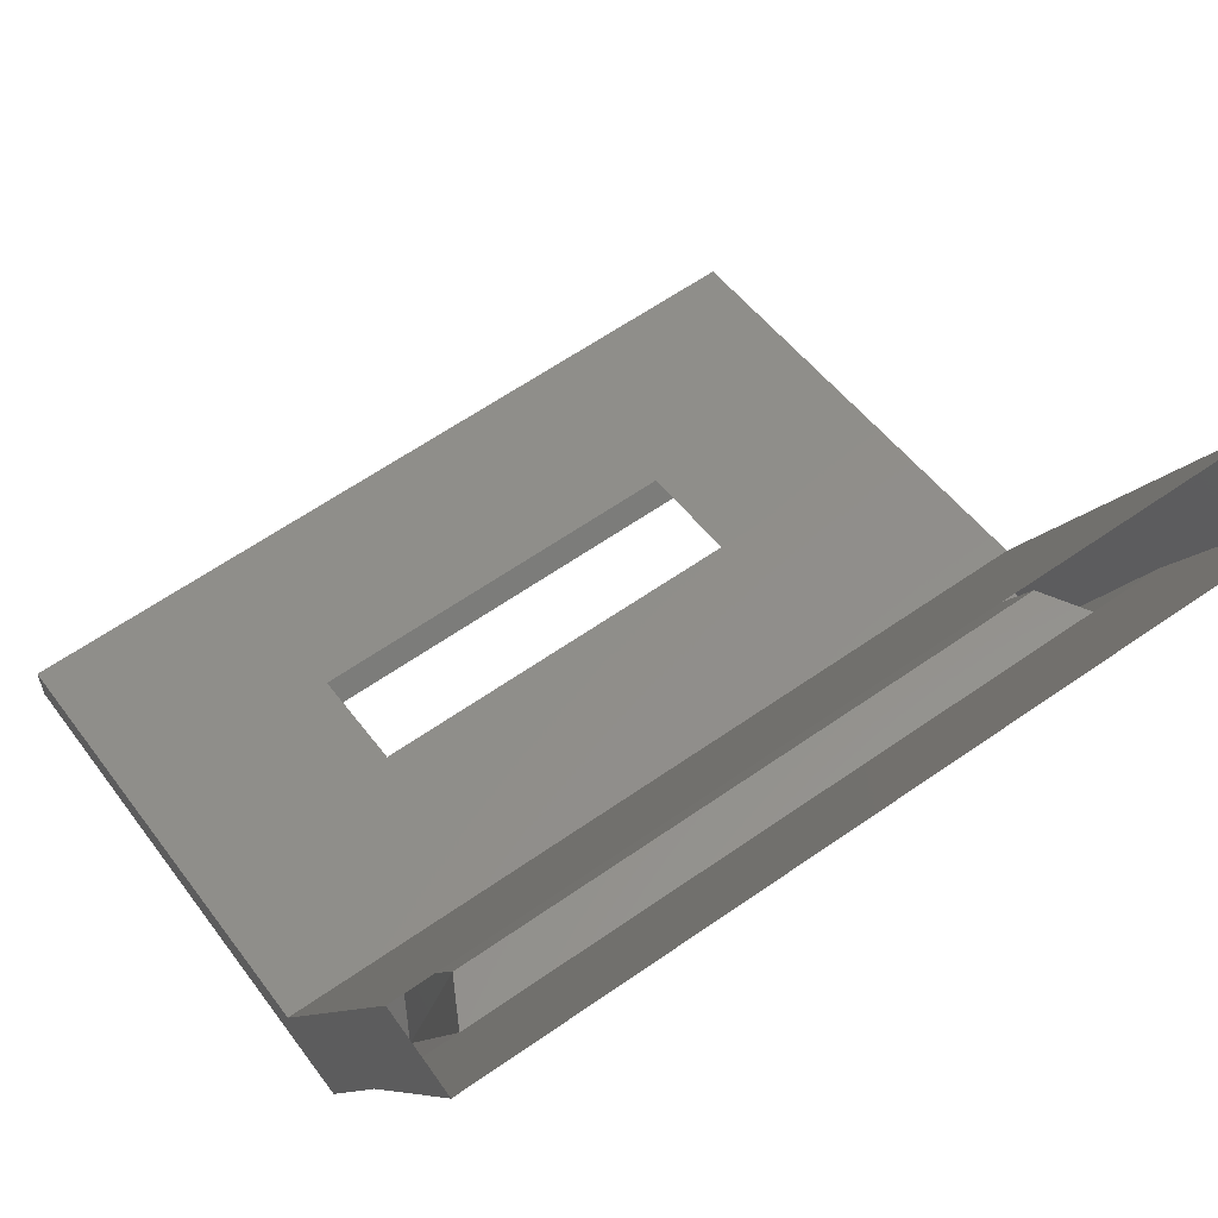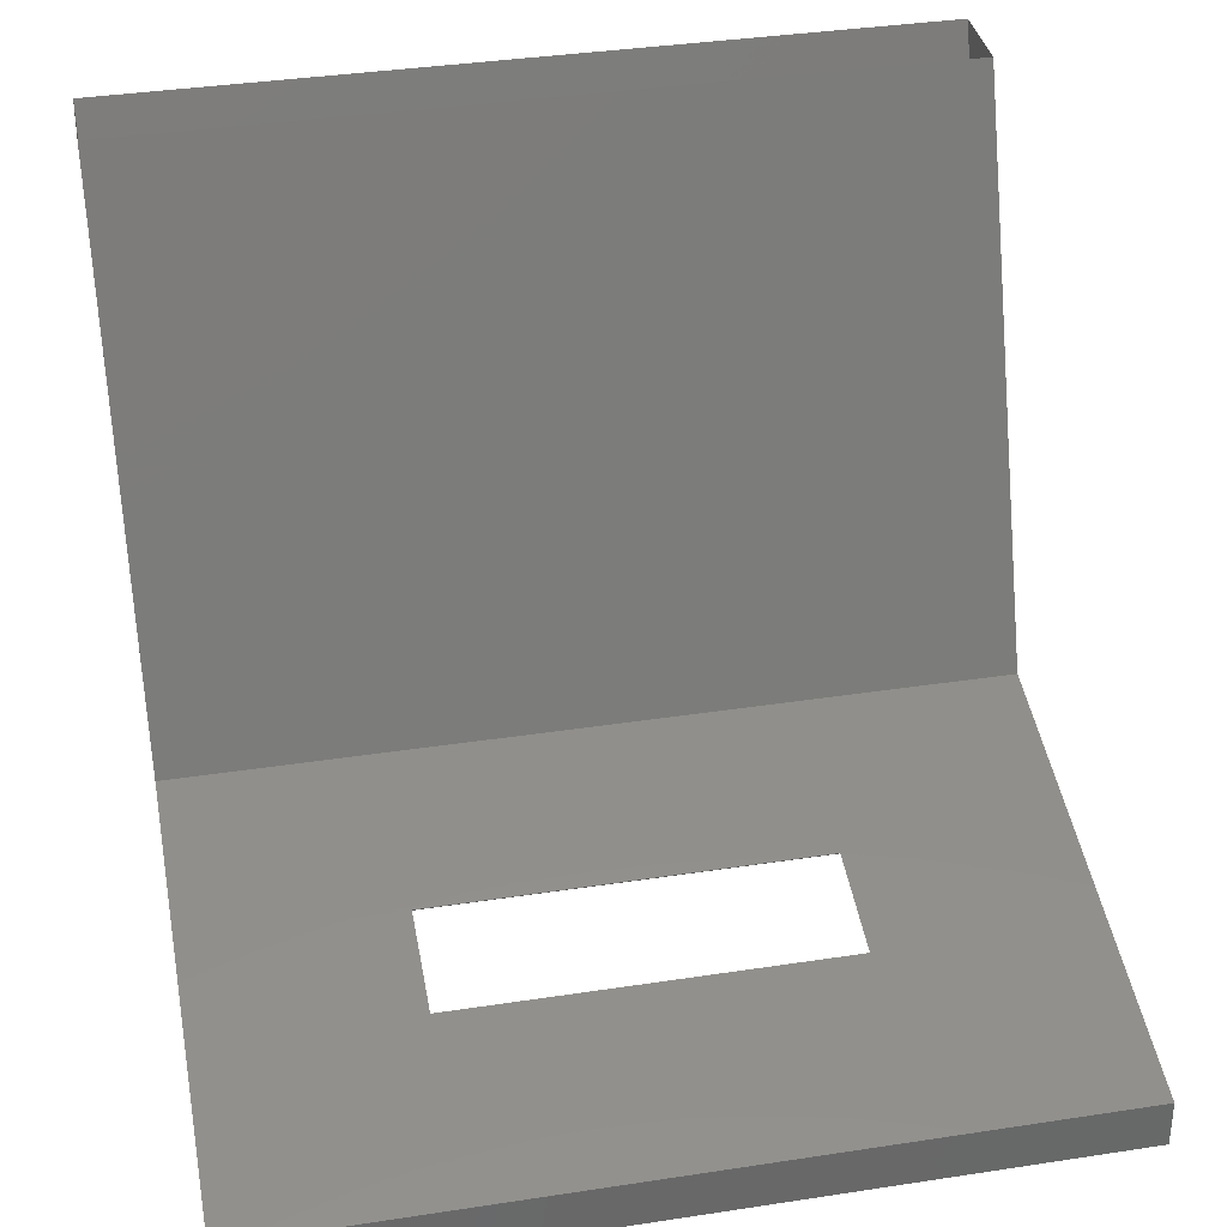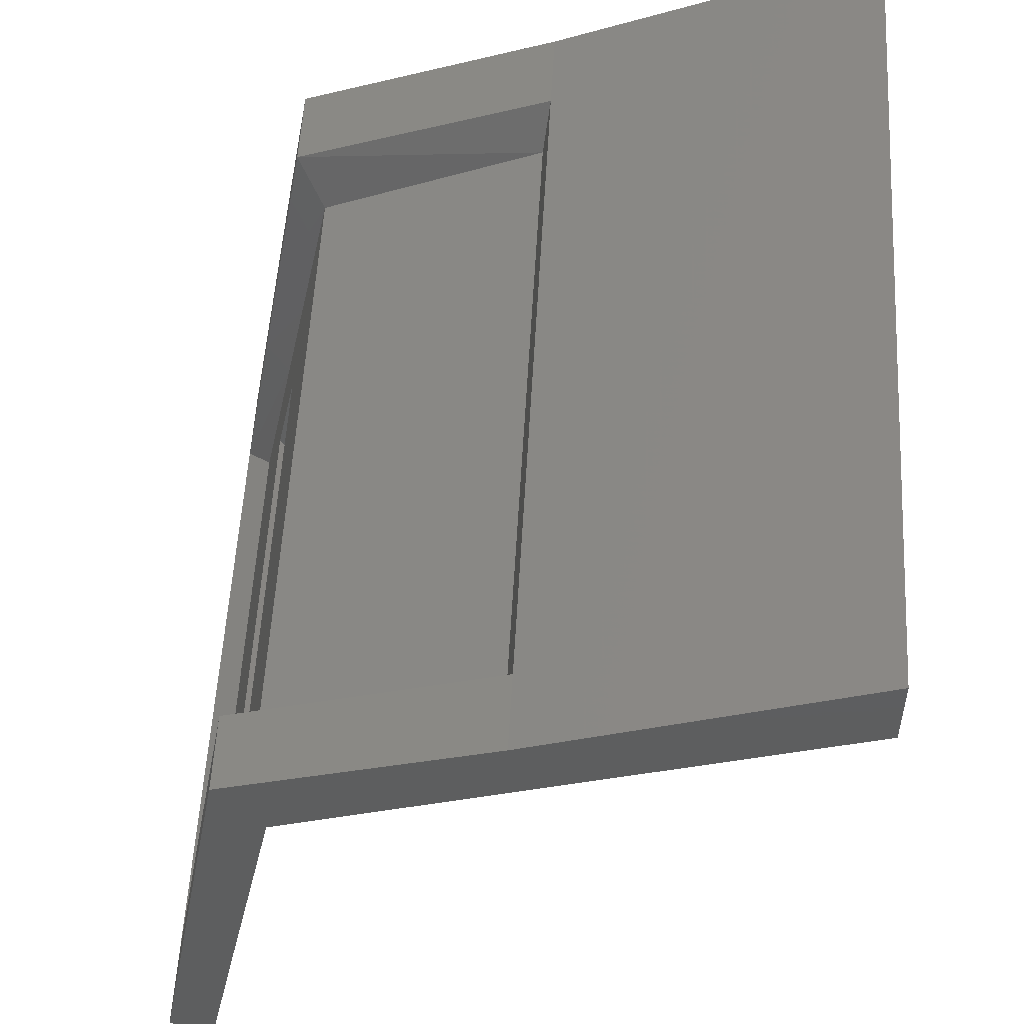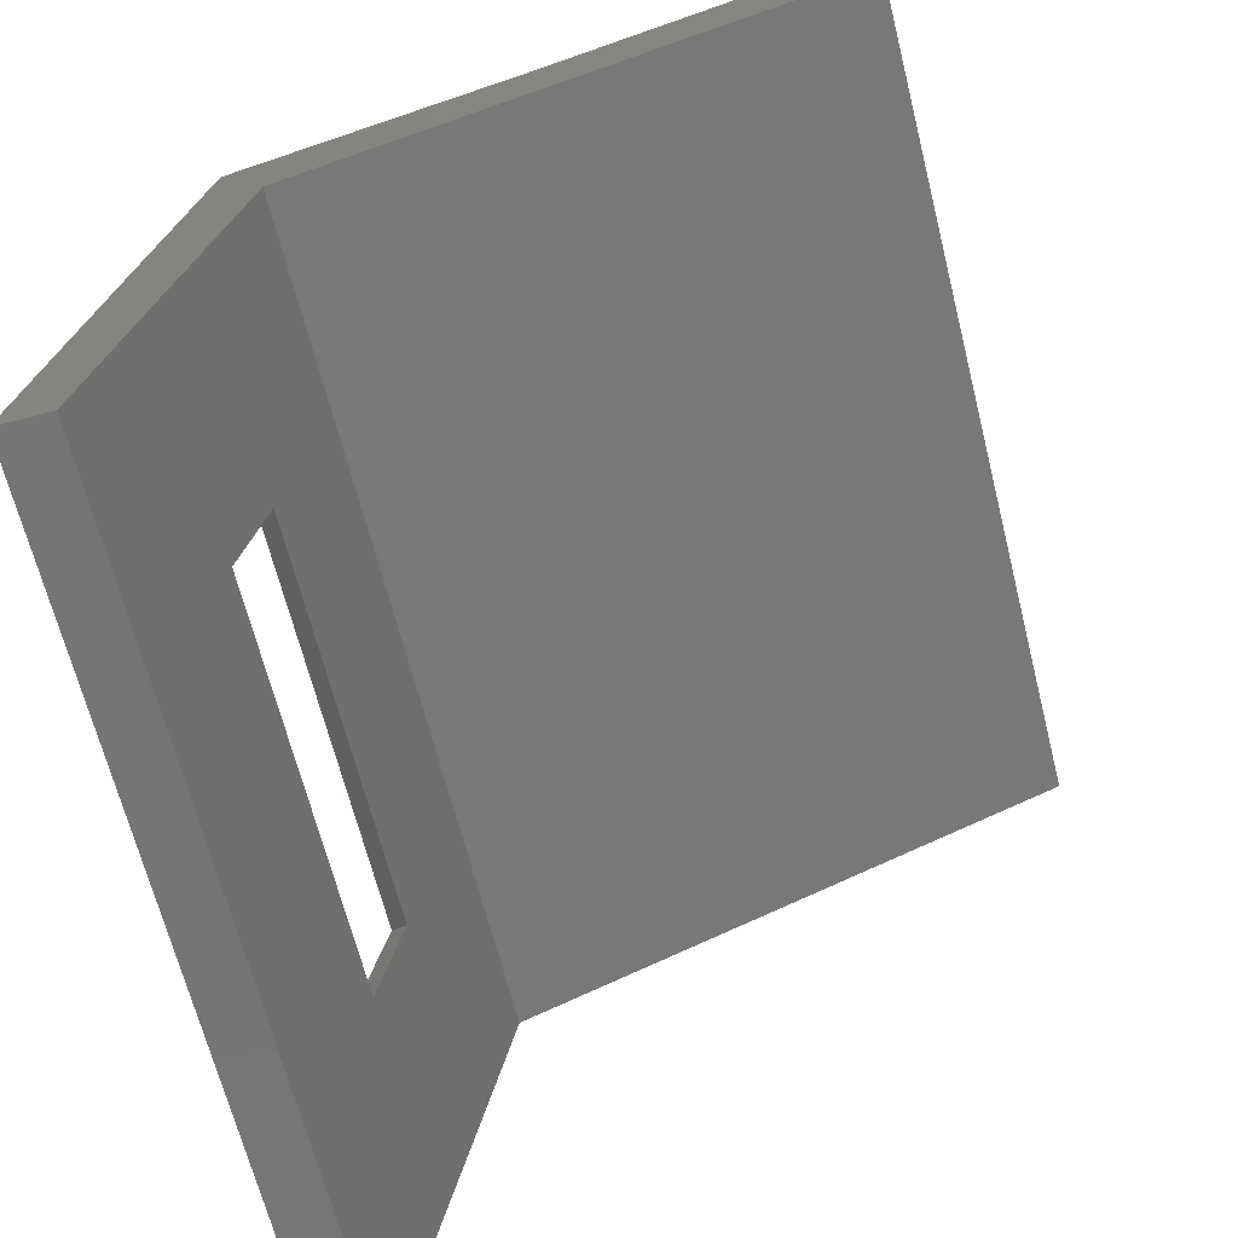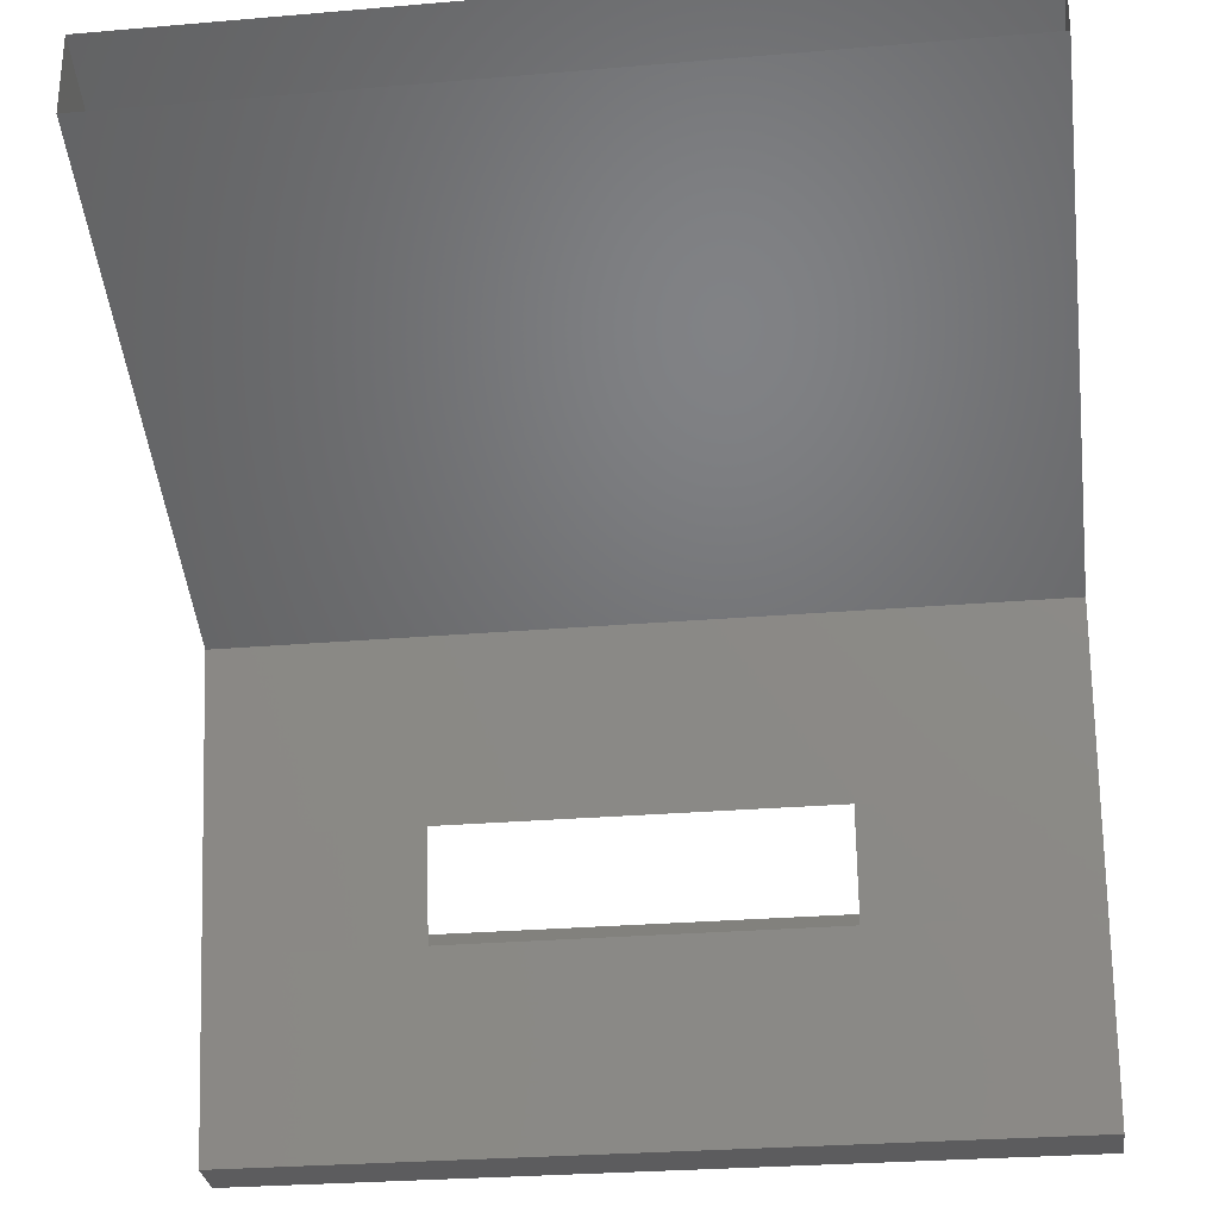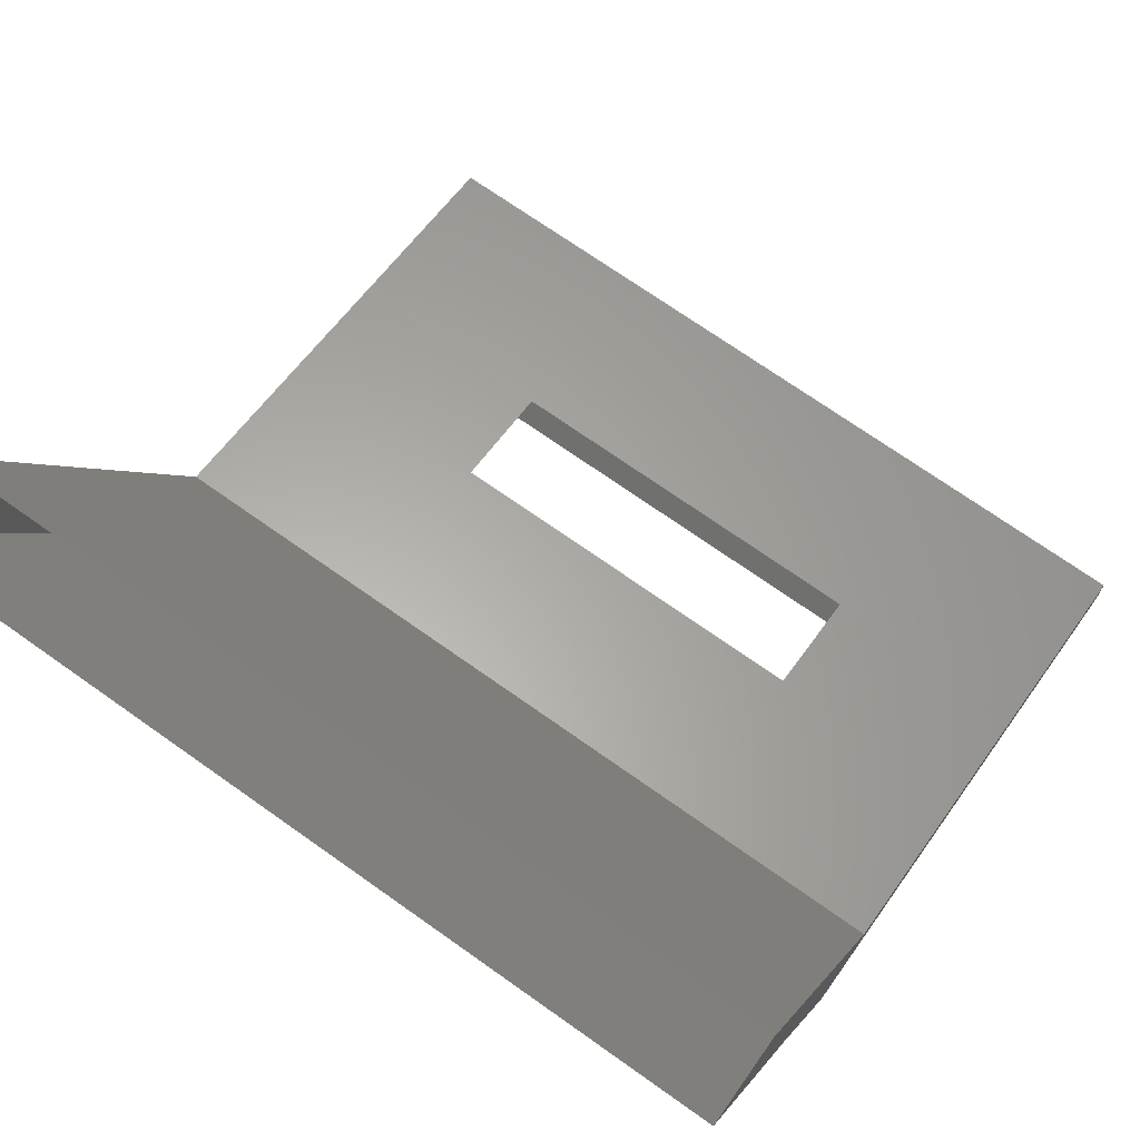
<metadata>
{"format":"stl","ext":"stl","renderer":"f3d","projection":"perspective","resolution":1024,"background":"white","views":[{"elev":62.3,"azim":144.7,"up":"+Z"},{"elev":37.7,"azim":-11.0,"up":"+Z"},{"elev":56.3,"azim":-86.7,"up":"+Y"},{"elev":-66.2,"azim":-75.9,"up":"+Y"},{"elev":-27.0,"azim":7.6,"up":"+Y"},{"elev":71.4,"azim":-144.7,"up":"+Z"}]}
</metadata>
<code>
# stl→obj: 60 verts, 116 faces
v -52.02 99.39 85.82
v -52.33 99.97 85.89
v -52.02 98.18 83.09
v -52.33 98.76 82.75
v -52.02 96.05 82.66
v -52.33 96.33 82.32
v -52.02 94.75 82.39
v -52.33 94.84 82.05
v -52.02 92.49 81.93
v -52.33 92.25 81.59
v -51.03 92.25 81.59
v -44.39 92.25 81.59
v -43.41 92.25 81.59
v -44.39 94.84 82.05
v -43.41 94.84 82.05
v -44.39 96.33 82.32
v -43.41 96.33 82.32
v -44.39 98.76 82.75
v -43.41 98.76 82.75
v -44.39 99.97 85.89
v -43.41 99.97 85.89
v -43.41 101.6 89.69
v -53.21 92.25 81.59
v -53.21 92.28 82.18
v -50.83 92.28 82.18
v -45.69 92.25 81.59
v -45.9 92.28 82.18
v -43.41 92.28 82.18
v -44.7 92.49 81.93
v -44.7 94.75 82.39
v -44.7 96.05 82.66
v -44.7 98.18 83.09
v -44.7 99.39 85.82
v -53.21 101.6 89.69
v -53.21 99.97 85.89
v -53.21 98.76 82.75
v -53.21 96.33 82.32
v -53.21 94.84 82.05
v -43.41 94.54 82.62
v -46.02 94.54 82.62
v -43.41 95.83 82.87
v -46.02 95.83 82.87
v -43.41 97.95 83.29
v -53.21 97.95 83.29
v -50.83 92.49 81.93
v -45.88 92.49 81.93
v -53.21 95.83 82.87
v -53.21 94.54 82.62
v -45.88 94.75 82.39
v -45.88 96.05 82.66
v -53.21 99.29 86.5
v -53.21 100.6 89.71
v -44.39 101.6 89.69
v -52.33 101.6 89.69
v -43.41 99.29 86.5
v -43.41 100.6 89.71
v -50.7 95.83 82.87
v -50.7 94.54 82.62
v -50.83 96.05 82.66
v -50.83 94.75 82.39
f 1 2 3
f 2 3 4
f 3 4 5
f 4 5 6
f 5 6 7
f 6 7 8
f 7 8 9
f 8 9 10
f 9 10 11
f 12 13 14
f 13 14 15
f 14 15 16
f 15 16 17
f 16 17 18
f 17 18 19
f 18 19 20
f 19 20 21
f 20 21 22
f 23 10 24
f 10 24 11
f 24 11 25
f 11 25 26
f 25 26 27
f 26 27 12
f 27 12 28
f 12 28 13
f 29 12 30
f 12 30 14
f 30 14 31
f 14 31 16
f 31 16 32
f 16 32 18
f 32 18 33
f 18 33 20
f 34 2 35
f 2 35 4
f 35 4 36
f 4 36 6
f 36 6 37
f 6 37 8
f 37 8 38
f 8 38 23
f 28 27 39
f 27 39 40
f 39 40 41
f 40 41 42
f 41 42 43
f 42 43 44
f 9 45 11
f 45 11 46
f 11 46 26
f 46 26 29
f 26 29 12
f 36 44 37
f 44 37 47
f 37 47 38
f 47 38 48
f 38 48 24
f 13 28 15
f 28 15 39
f 15 39 17
f 39 17 41
f 17 41 43
f 46 29 49
f 29 49 30
f 49 30 50
f 30 50 31
f 50 31 32
f 36 44 35
f 44 35 51
f 35 51 34
f 51 34 52
f 22 53 20
f 53 20 54
f 20 54 2
f 54 2 34
f 43 19 55
f 19 55 21
f 55 21 56
f 21 56 22
f 47 57 48
f 57 48 58
f 48 58 24
f 58 24 25
f 3 59 5
f 59 5 60
f 5 60 7
f 60 7 9
f 9 60 45
f 60 45 49
f 45 49 46
f 42 57 50
f 57 50 59
f 55 56 51
f 56 51 52
f 1 3 33
f 3 33 32
f 47 44 57
f 44 57 42
f 58 60 40
f 60 40 49
f 59 60 57
f 60 57 58
f 51 55 44
f 55 44 43
f 25 58 27
f 58 27 40
f 20 33 2
f 33 2 1
f 42 40 50
f 40 50 49
f 3 59 32
f 59 32 50
f 24 38 23
f 43 17 19
f 10 23 8

</code>
